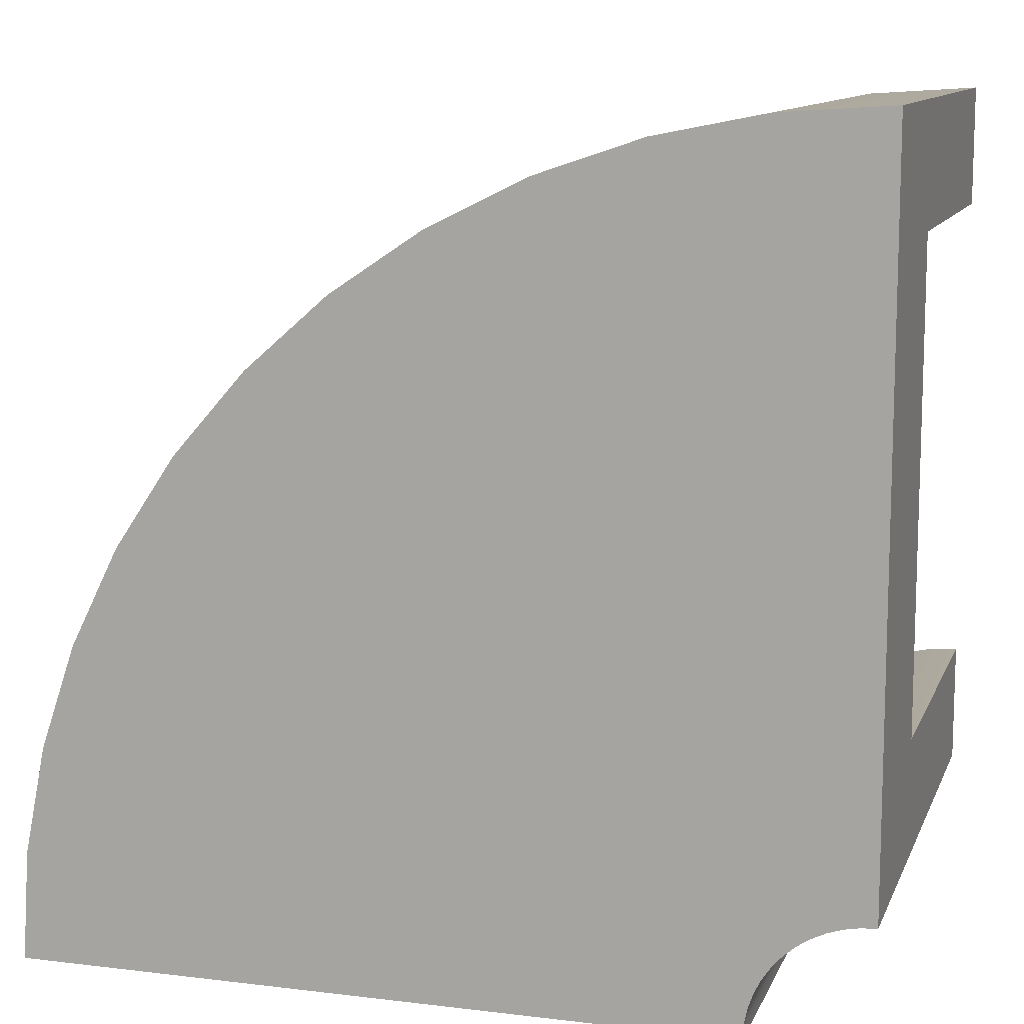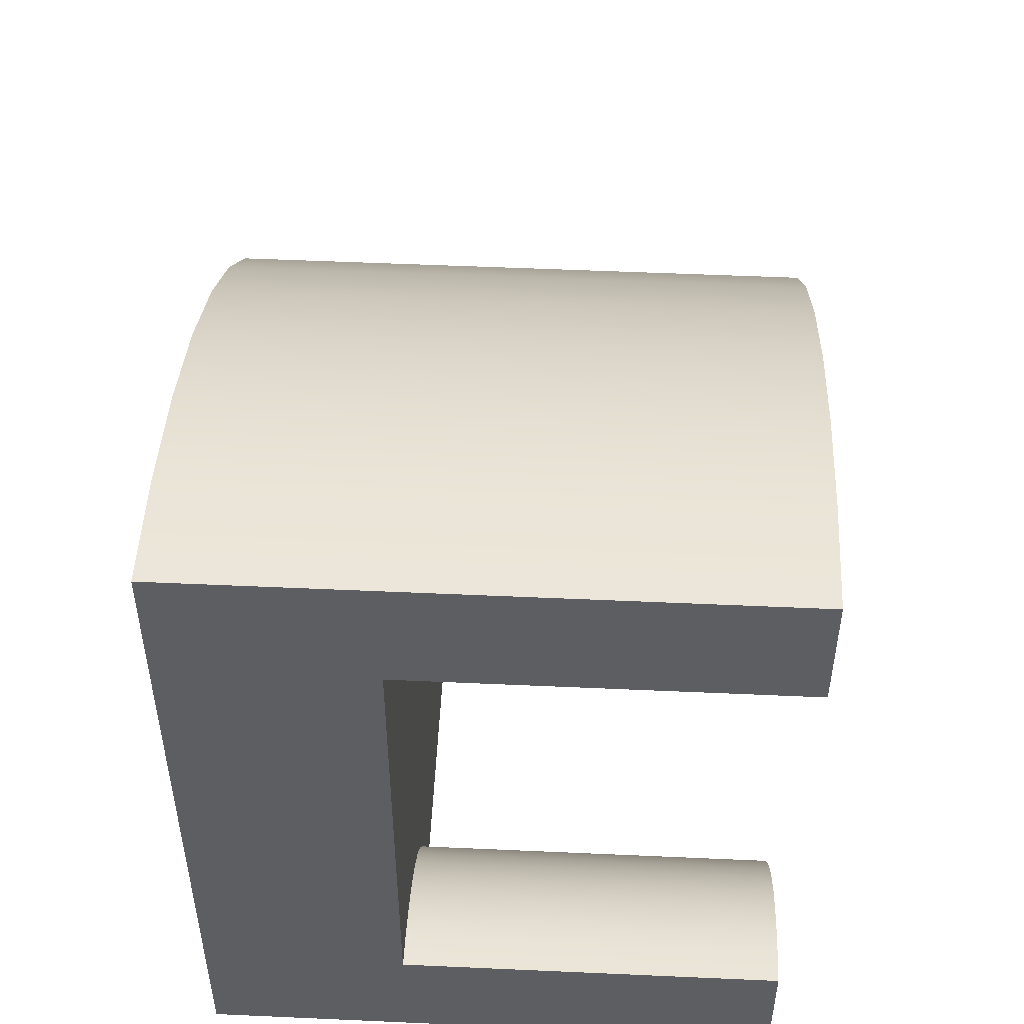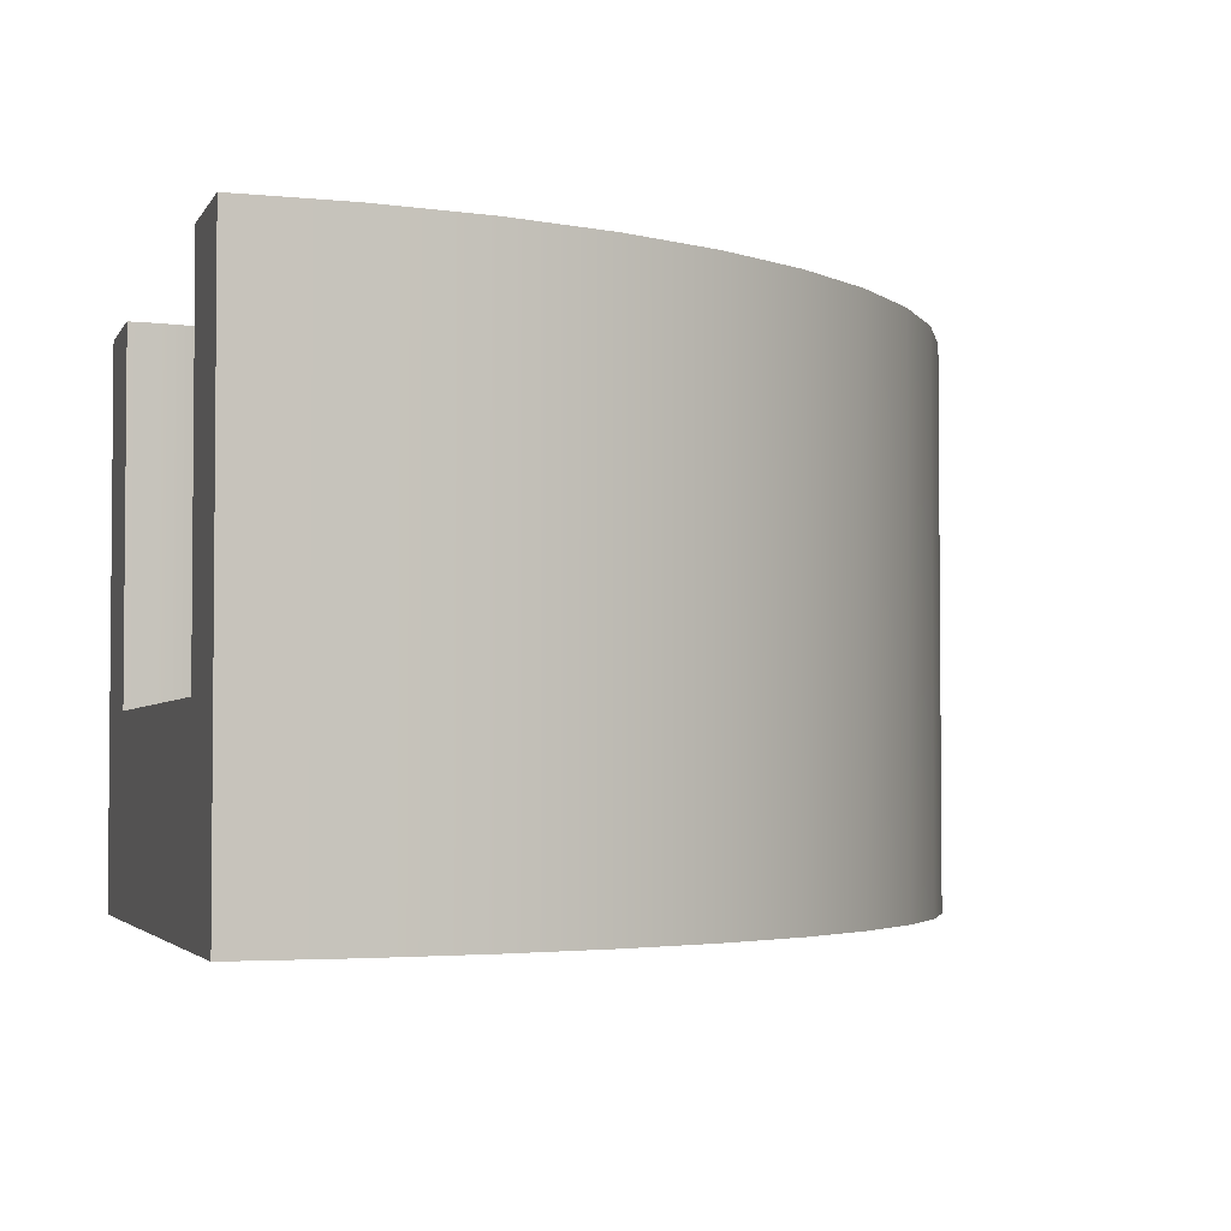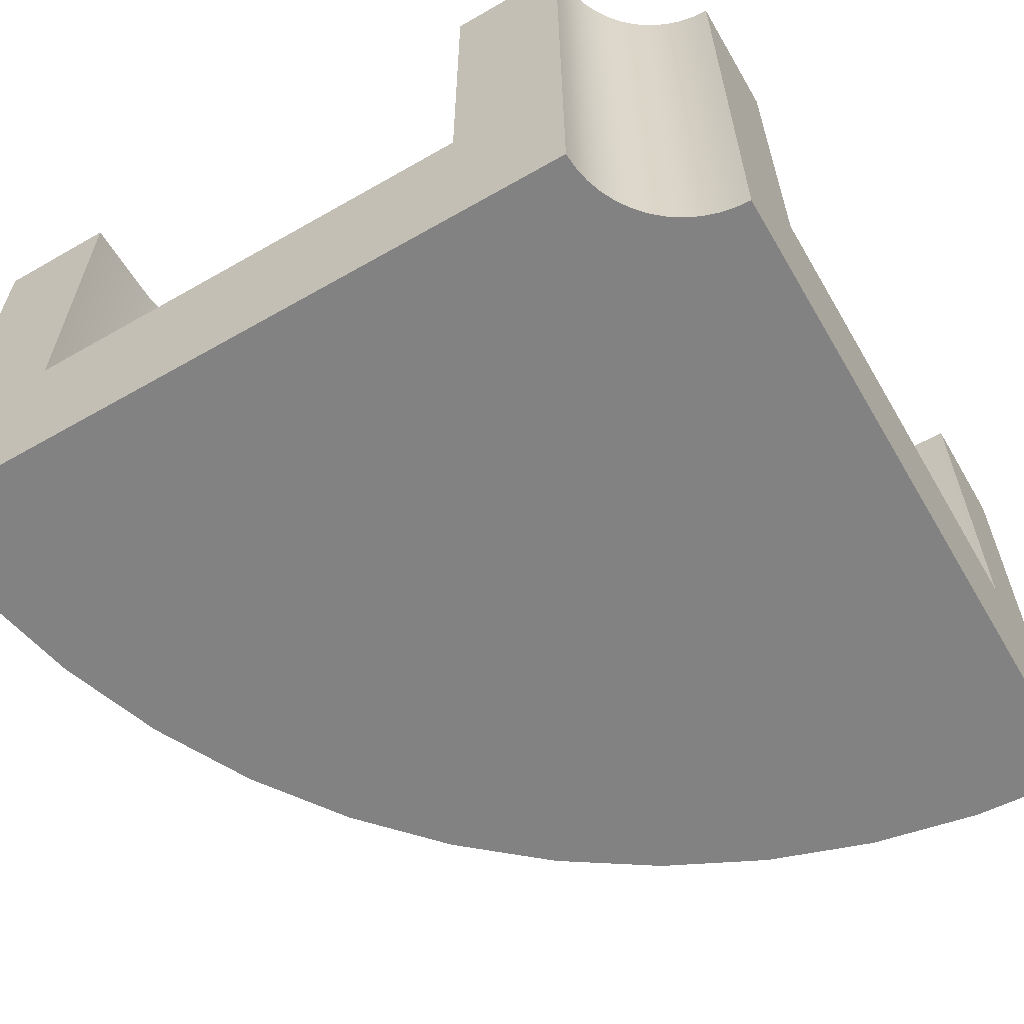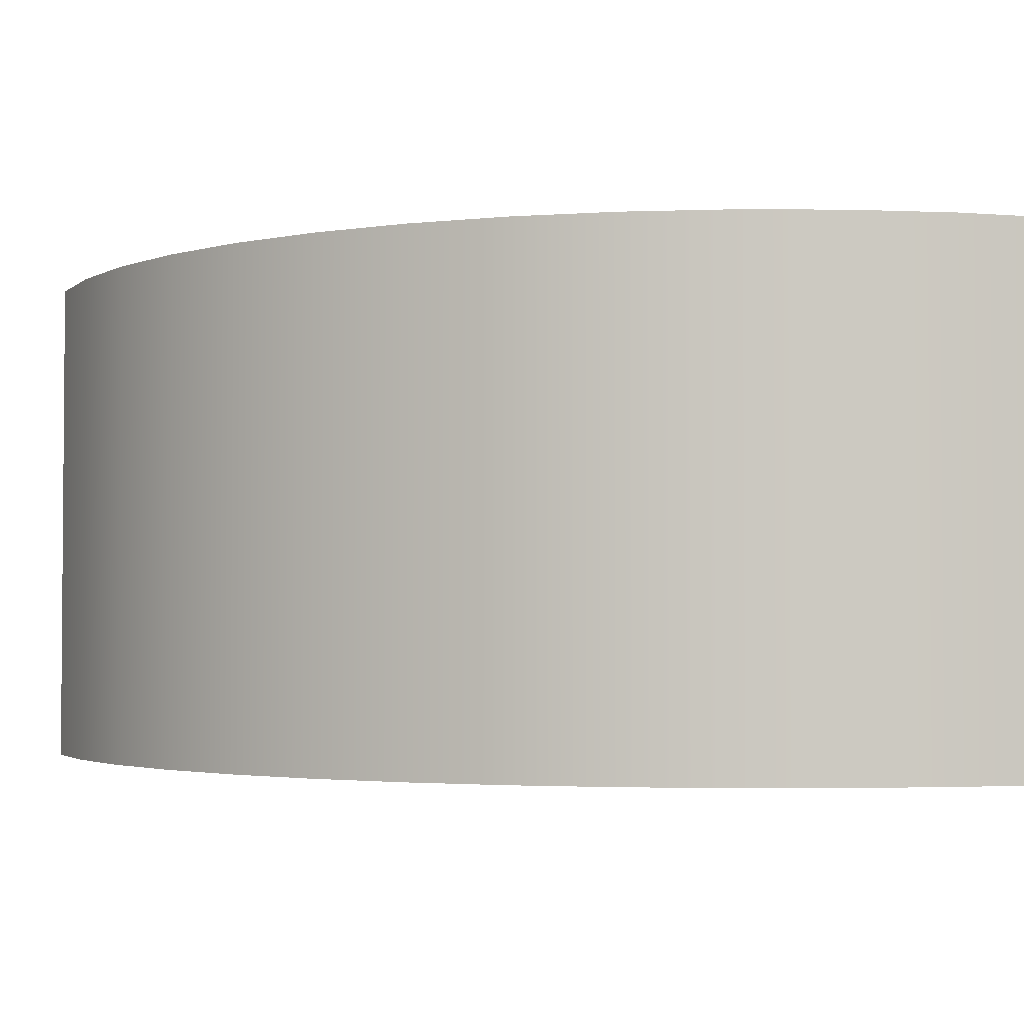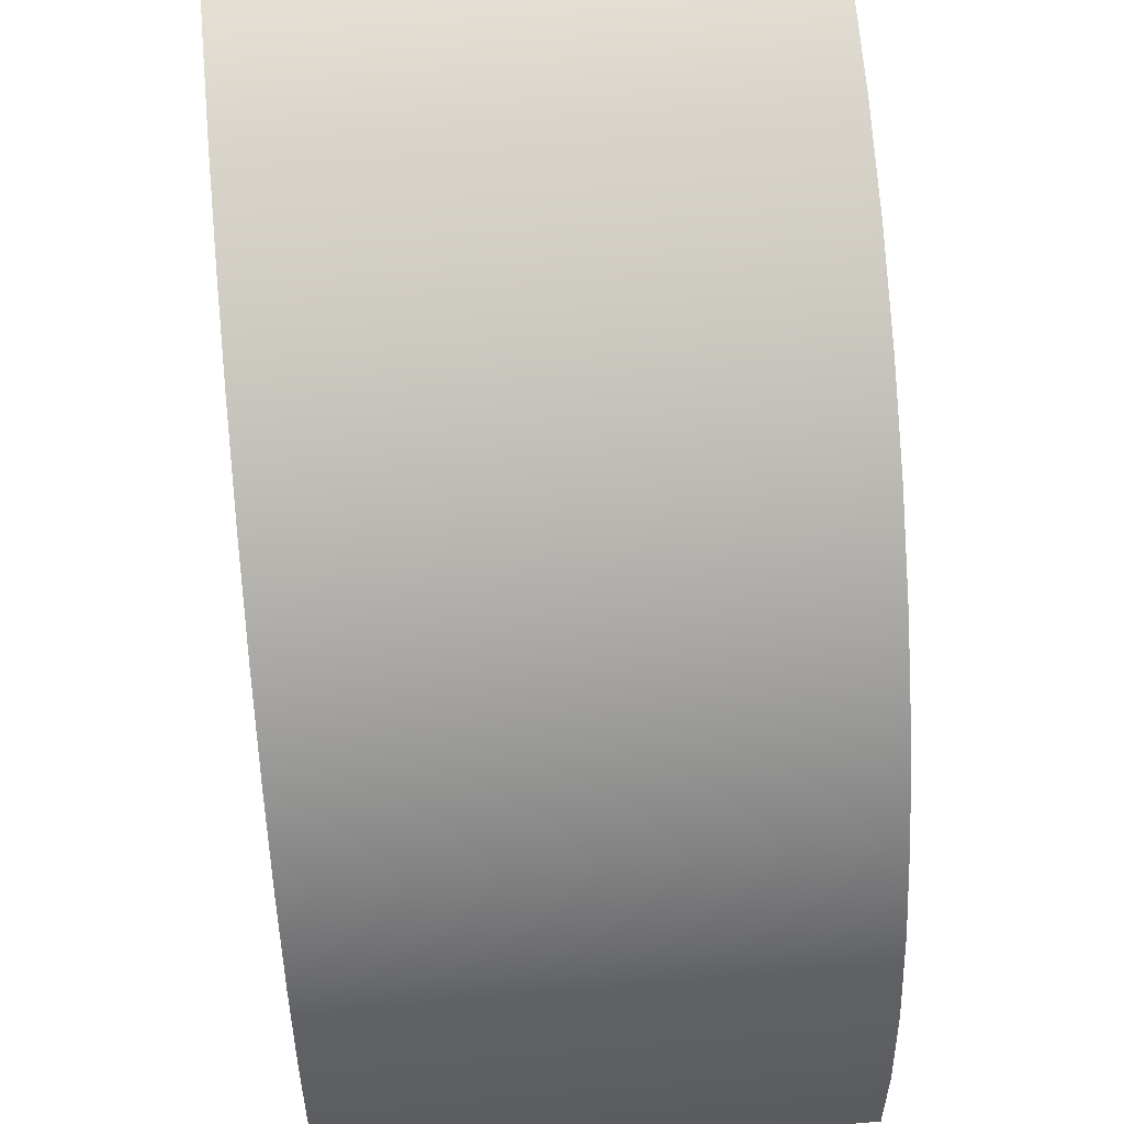
<metadata>
{"format":"obj","ext":"obj","renderer":"f3d","projection":"perspective","resolution":1024,"background":"white","views":[{"elev":11.2,"azim":16.5,"up":"+Z"},{"elev":51.3,"azim":92.8,"up":"+Z"},{"elev":-3.3,"azim":-106.0,"up":"+Y"},{"elev":-60.7,"azim":120.3,"up":"+Y"},{"elev":-2.7,"azim":-19.5,"up":"+Y"},{"elev":60.1,"azim":-95.2,"up":"+Z"}]}
</metadata>
<code>
o roadTile_256
v 1.946 1.73 -0.08944
v 1.62 1.73 -0.1998
v 1.62 0 -0.1998
v 1.946 0 -0.08944
v 0.375 1.73 -2.625
v 0 1.73 -2.625
v 0.02246 1.73 -2.282
v 0.08944 1.73 -1.946
v 0.1998 1.73 -1.62
v 0.3517 1.73 -1.312
v 0.5424 1.73 -1.027
v 0.7688 1.73 -0.7688
v 1.027 1.73 -0.5424
v 1.312 1.73 -0.3517
v 2.282 1.73 -0.02246
v 2.625 1.73 0
v 2.625 1.73 -0.375
v 2.327 1.73 -0.3818
v 2.033 1.73 -0.4298
v 1.748 1.73 -0.5179
v 1.478 1.73 -0.6446
v 1.228 1.73 -0.8074
v 1.003 1.73 -1.003
v 0.8074 1.73 -1.228
v 0.6446 1.73 -1.478
v 0.5179 1.73 -1.748
v 0.4298 1.73 -2.033
v 0.3818 1.73 -2.327
v 2.25 0 -2.625
v 0 0 -2.625
v 0.375 0.6 -2.625
v 0.375 0.3 -2.625
v 1.875 0.3 -2.625
v 1.875 0.6 -2.625
v 1.875 1.73 -2.625
v 2.25 1.73 -2.625
v 2.253 0 -2.576
v 2.263 0 -2.528
v 2.279 0 -2.481
v 2.3 0 -2.438
v 2.327 0 -2.397
v 2.36 0 -2.36
v 2.397 0 -2.327
v 2.438 0 -2.3
v 2.481 0 -2.279
v 2.528 0 -2.263
v 2.576 0 -2.253
v 2.625 0 -2.25
v 2.625 0 0
v 2.282 0 -0.02246
v 1.312 0 -0.3517
v 1.027 0 -0.5424
v 0.7688 0 -0.7688
v 0.5424 0 -1.027
v 0.3517 0 -1.312
v 0.1998 0 -1.62
v 0.08944 0 -1.946
v 0.02246 0 -2.282
v 2.253 1.73 -2.576
v 2.625 1.73 -1.875
v 2.625 1.73 -2.25
v 2.576 1.73 -2.253
v 2.528 1.73 -2.263
v 2.481 1.73 -2.279
v 2.438 1.73 -2.3
v 2.397 1.73 -2.327
v 2.36 1.73 -2.36
v 2.327 1.73 -2.397
v 2.3 1.73 -2.438
v 2.279 1.73 -2.481
v 2.263 1.73 -2.528
v 1.884 1.73 -2.528
v 1.905 1.73 -2.433
v 1.938 1.73 -2.342
v 1.982 1.73 -2.255
v 2.037 1.73 -2.174
v 2.102 1.73 -2.102
v 2.174 1.73 -2.037
v 2.255 1.73 -1.982
v 2.342 1.73 -1.938
v 2.433 1.73 -1.905
v 2.528 1.73 -1.884
v 2.625 0.6 -1.875
v 2.625 0.3 -1.875
v 2.625 0.3 -0.375
v 2.625 0.6 -0.375
v 2.528 0.6 -1.884
v 1.884 0.6 -2.528
v 0.3818 0.6 -2.327
v 0.4298 0.6 -2.033
v 0.5179 0.6 -1.748
v 0.6446 0.6 -1.478
v 0.8074 0.6 -1.228
v 1.003 0.6 -1.003
v 1.228 0.6 -0.8074
v 1.478 0.6 -0.6446
v 1.748 0.6 -0.5179
v 2.033 0.6 -0.4298
v 2.327 0.6 -0.3818
v 2.433 0.6 -1.905
v 2.342 0.6 -1.938
v 2.255 0.6 -1.982
v 2.174 0.6 -2.037
v 2.102 0.6 -2.102
v 2.037 0.6 -2.174
v 1.982 0.6 -2.255
v 1.938 0.6 -2.342
v 1.905 0.6 -2.433
f 29 30 33
f 49 48 85
f 27 28 7 8
f 15 18 19 1
f 1 19 20 2
f 20 21 14 2
f 22 23 12 13
f 12 23 24 11
f 11 24 25 10
f 21 22 13 14
f 74 70 71 73
f 59 36 35 72
f 6 7 28 5
f 30 6 31
f 6 5 31
f 31 32 30
f 35 36 34
f 36 29 34
f 33 34 29
f 30 32 33
f 43 44 51 52
f 47 48 49 50
f 46 47 50 4
f 37 38 57 58
f 44 45 3 51
f 40 55 56 39
f 42 43 52 53
f 41 54 55 40
f 42 53 54 41
f 39 56 57 38
f 29 37 58 30
f 4 1 2 3
f 45 46 4 3
f 75 76 68 69
f 66 78 79 65
f 77 67 68 76
f 64 65 79 80
f 62 63 81 82
f 63 64 80 81
f 61 62 82 60
f 48 61 83
f 61 60 83
f 83 84 48
f 17 16 86
f 16 49 86
f 85 86 49
f 48 84 85
f 26 91 90 27
f 47 62 61 48
f 46 63 62 47
f 25 92 91 26
f 24 93 92 25
f 43 66 65 44
f 42 67 66 43
f 20 97 96 21
f 17 86 99 18
f 50 15 1 4
f 3 2 14 51
f 37 59 71 38
f 75 69 70 74
f 71 59 72 73
f 26 27 8 9
f 66 67 77 78
f 25 26 9 10
f 82 87 83 60
f 35 34 88 72
f 72 88 108 73
f 23 94 93 24
f 73 108 107 74
f 51 14 13 52
f 55 10 9 56
f 77 104 103 78
f 78 103 102 79
f 79 102 101 80
f 57 8 7 58
f 22 95 94 23
f 27 90 89 28
f 29 36 59 37
f 28 89 31 5
f 45 64 63 46
f 44 65 64 45
f 16 17 18 15
f 56 9 8 57
f 41 68 67 42
f 21 96 95 22
f 40 69 68 41
f 19 98 97 20
f 18 99 98 19
f 39 70 69 40
f 49 16 15 50
f 38 71 70 39
f 75 106 105 76
f 76 105 104 77
f 52 13 12 53
f 53 12 11 54
f 54 11 10 55
f 74 107 106 75
f 80 101 100 81
f 81 100 87 82
f 58 7 6 30
f 31 34 33 32
f 98 100 101 97
f 95 103 104 94
f 107 91 92 106
f 31 89 88 34
f 108 88 89 90
f 86 83 87 99
f 99 87 100 98
f 97 101 102 96
f 96 102 103 95
f 105 93 94 104
f 106 92 93 105
f 90 91 107 108
f 83 86 85 84

</code>
